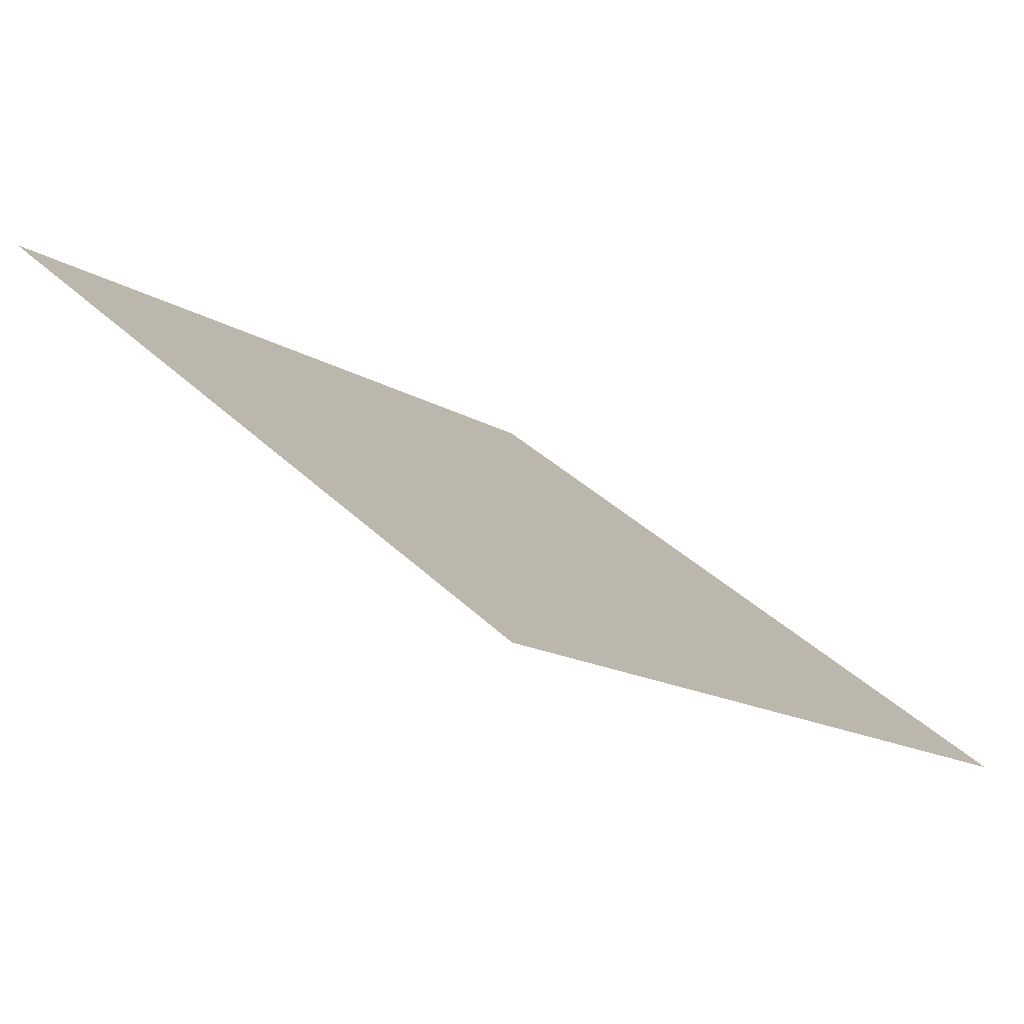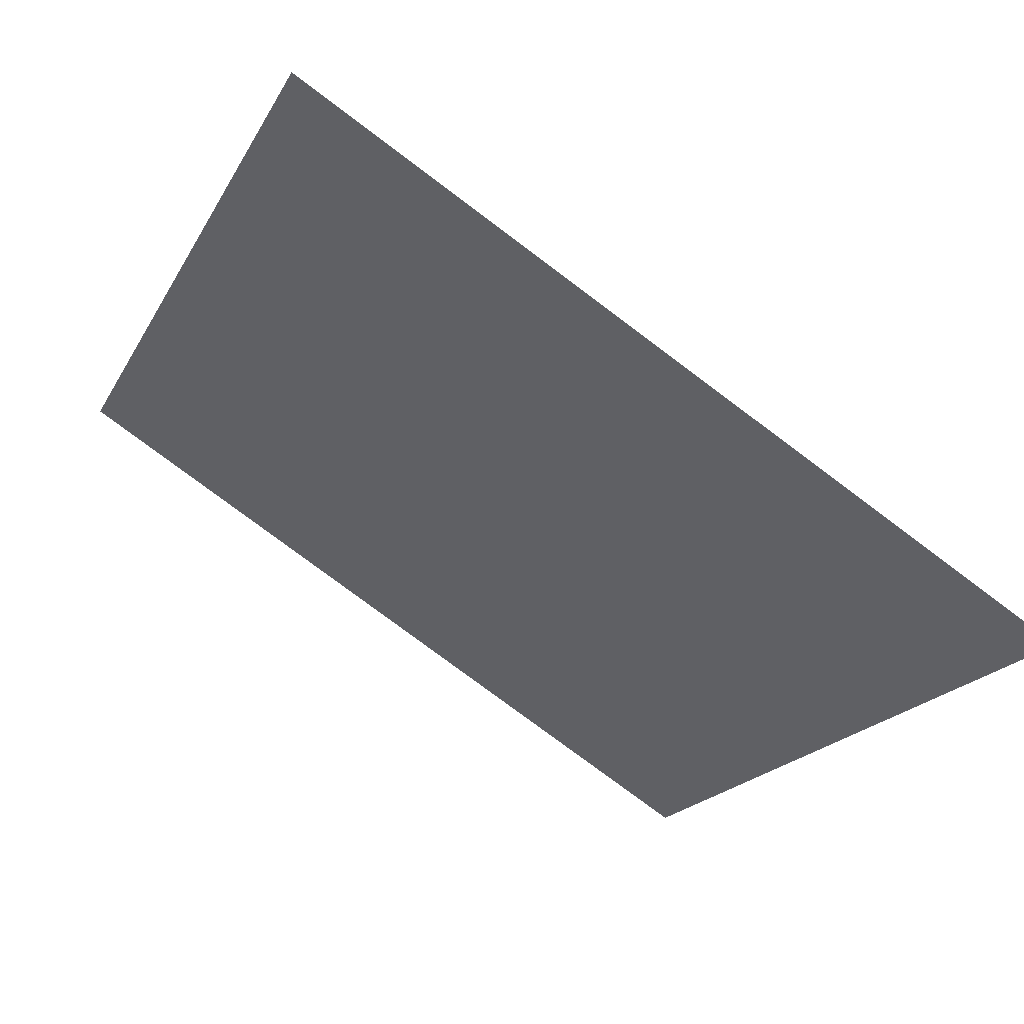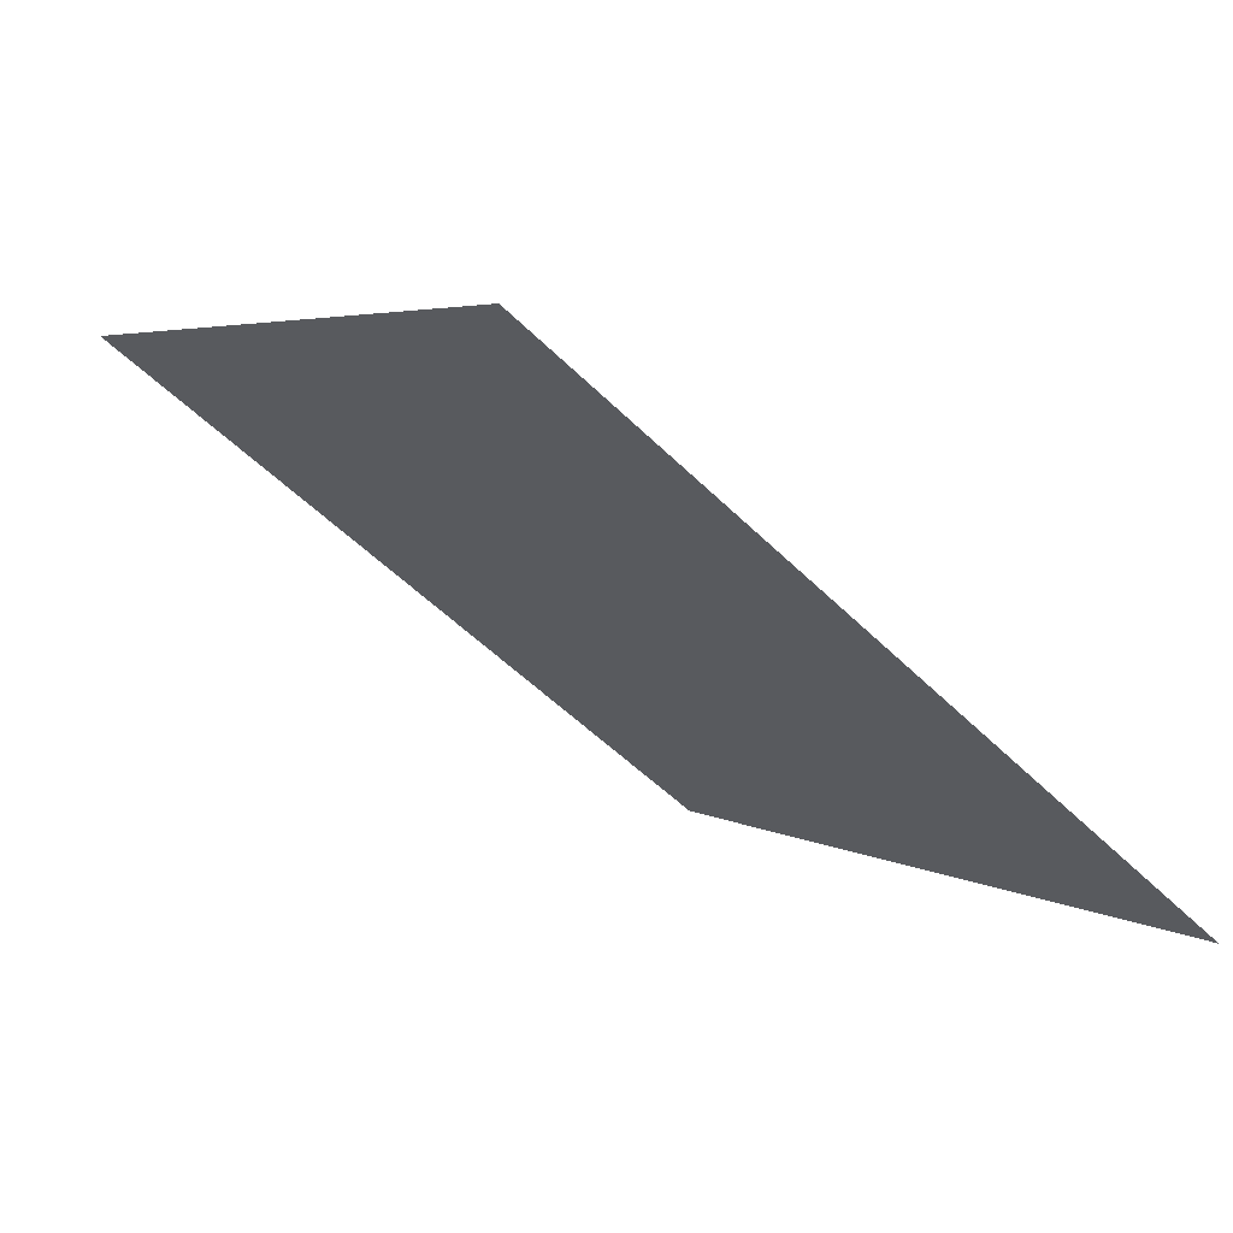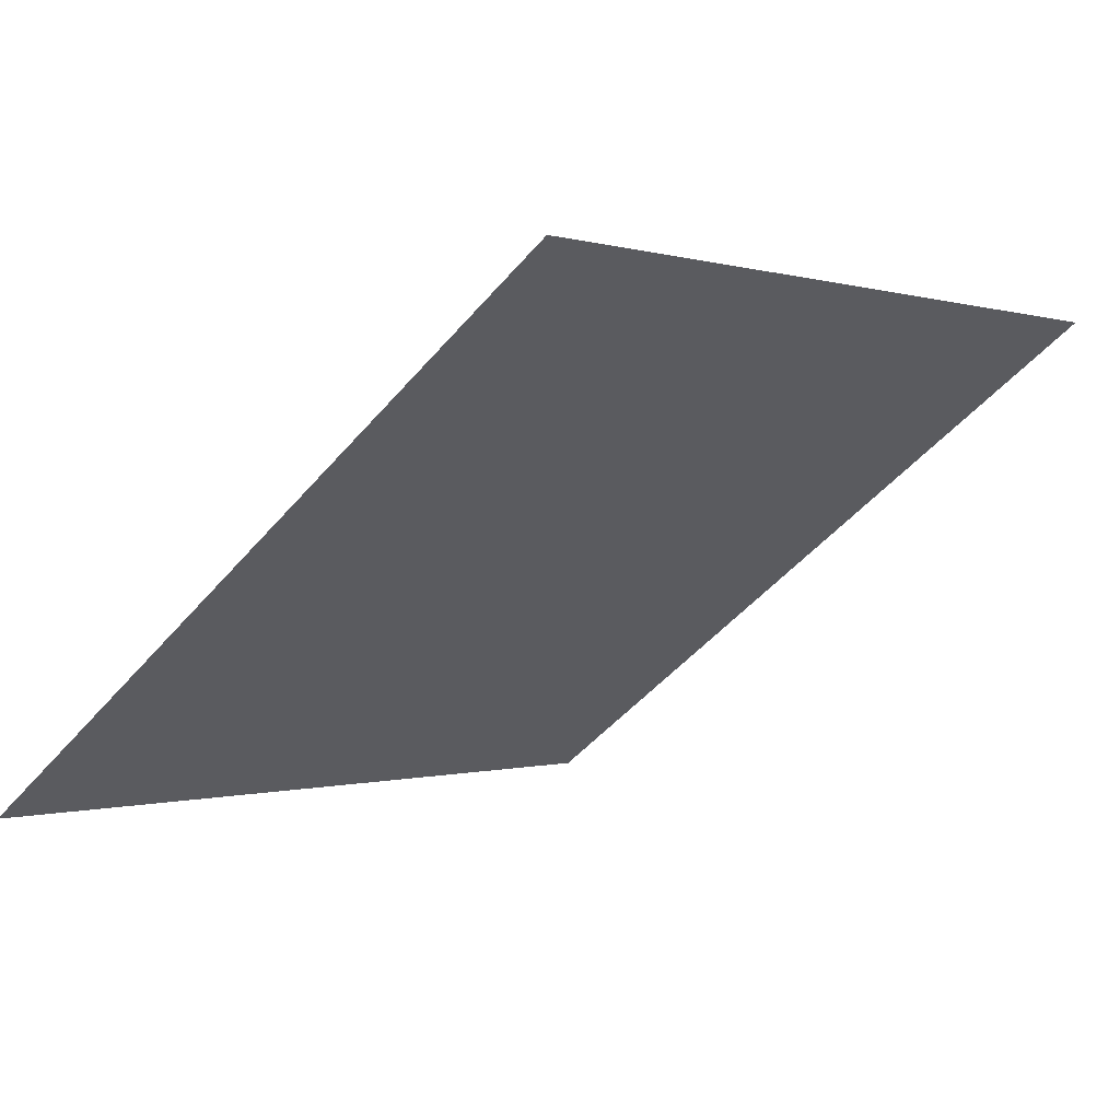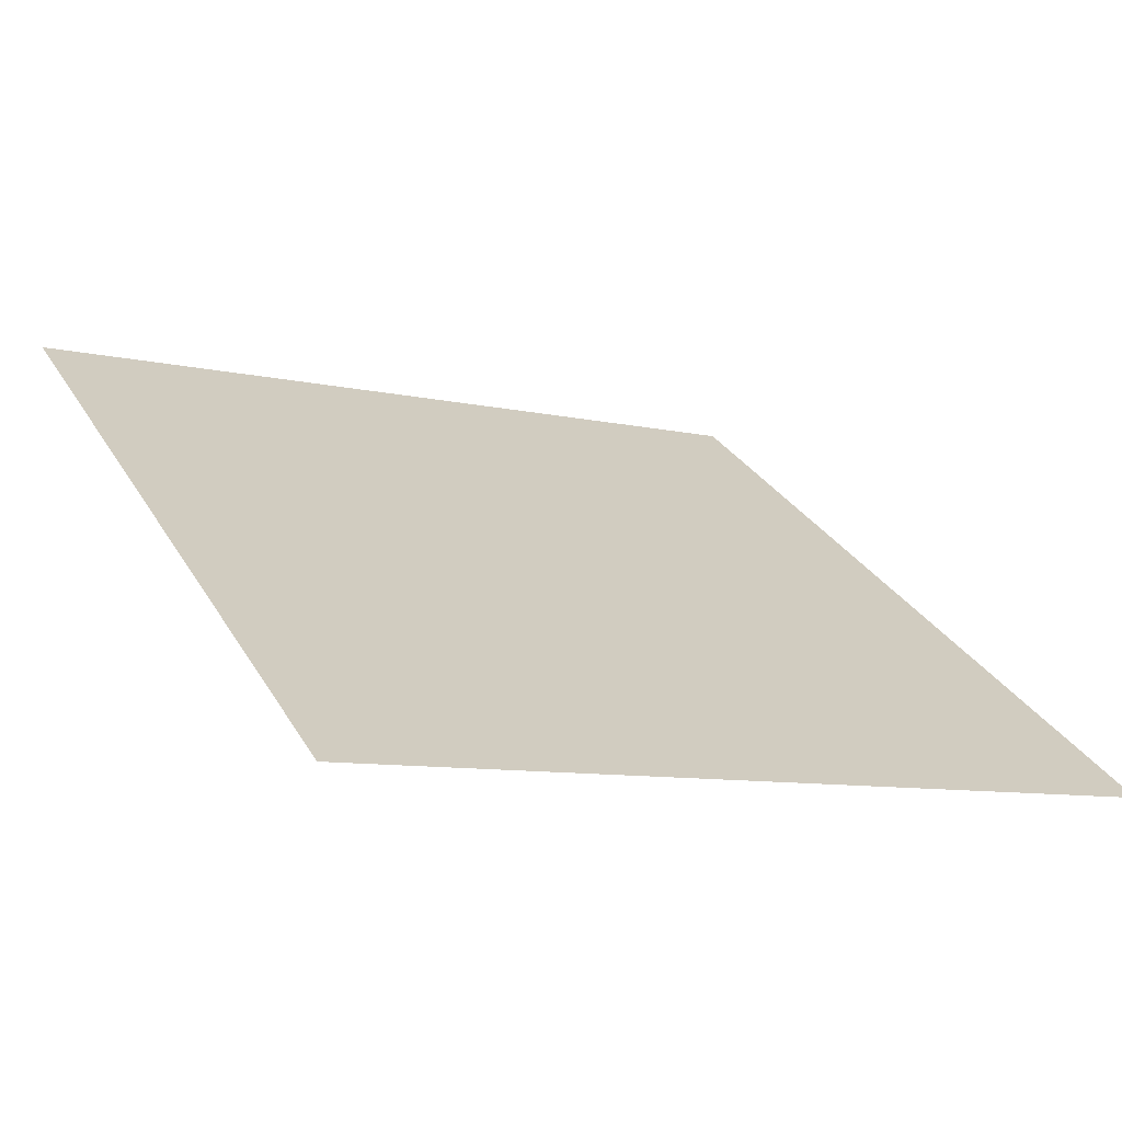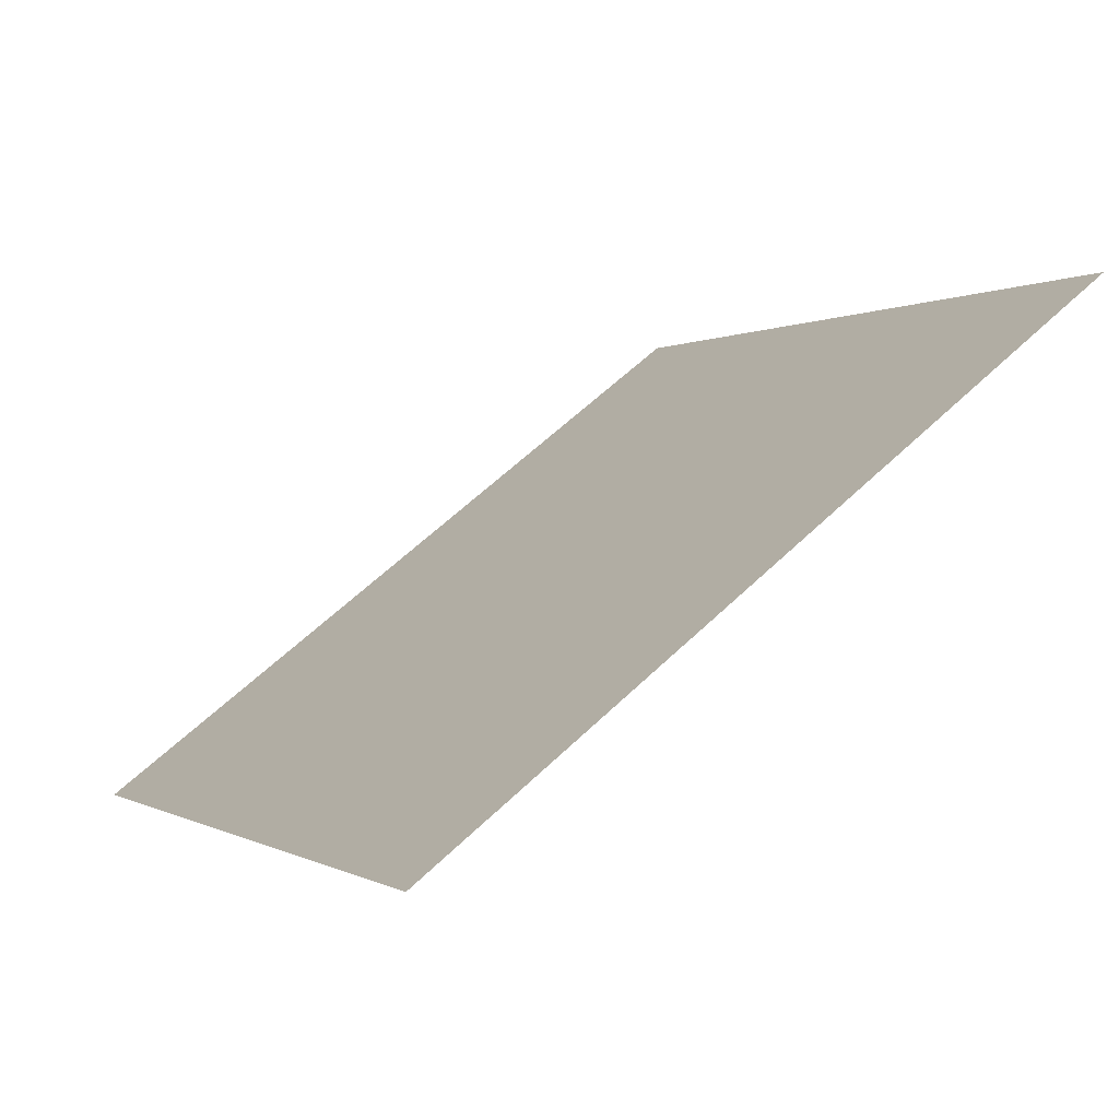
<metadata>
{"format":"obj","ext":"obj","renderer":"f3d","projection":"perspective","resolution":1024,"background":"white","views":[{"elev":34.3,"azim":52.1,"up":"+Y"},{"elev":-77.9,"azim":-38.1,"up":"+Z"},{"elev":2.8,"azim":60.7,"up":"+Y"},{"elev":1.6,"azim":-49.4,"up":"+Y"},{"elev":-12.0,"azim":149.7,"up":"+Y"},{"elev":1.5,"azim":-115.3,"up":"+Y"}]}
</metadata>
<code>
v -0.09312 0.5247 0.1558
v -0.09967 0.5249 0.1558
v -0.09956 0.5288 0.1611
v -0.093 0.5287 0.161
f 4 3 2 1

</code>
